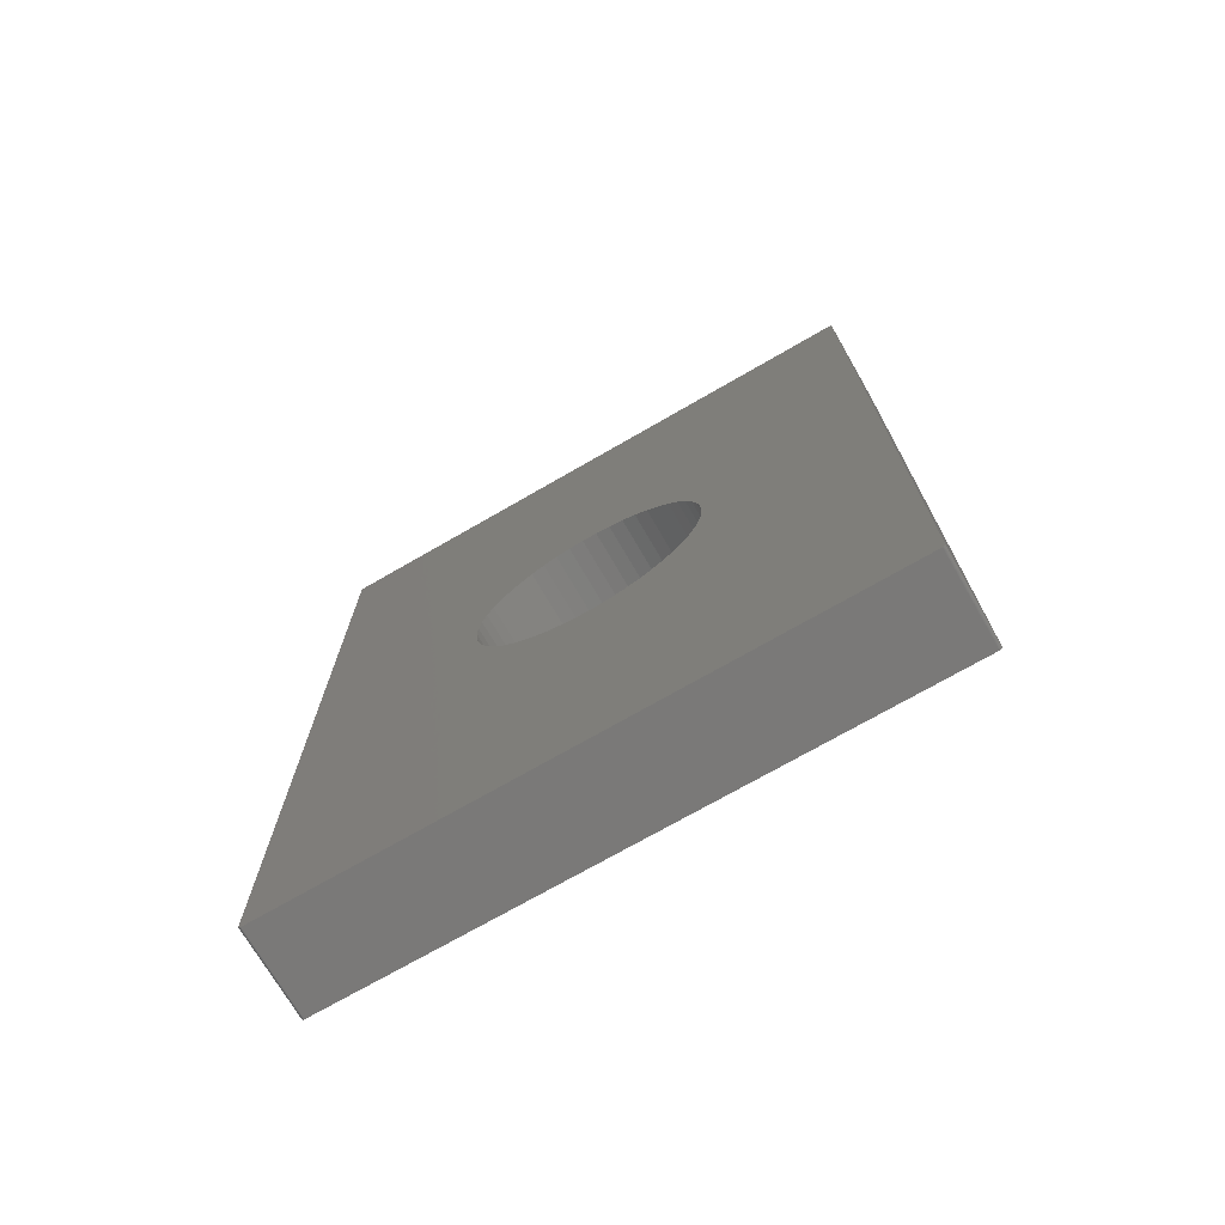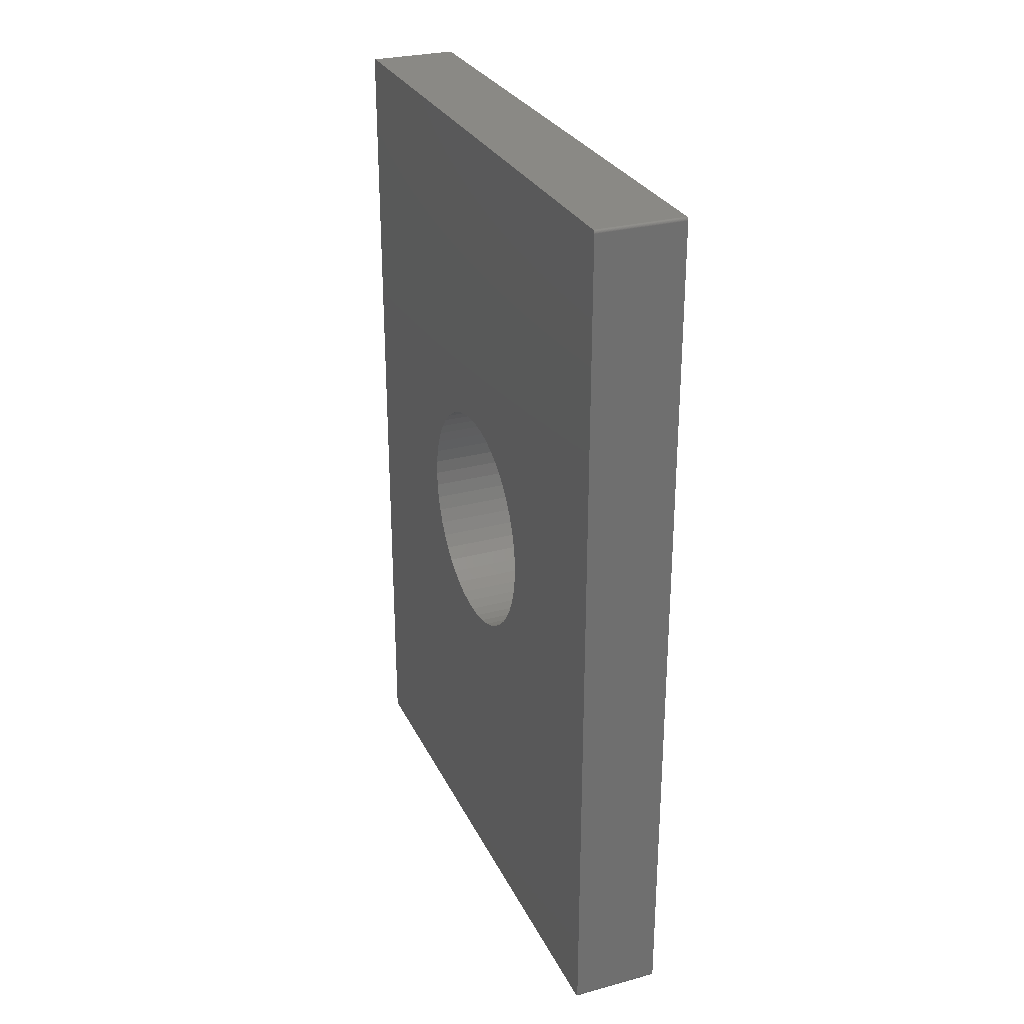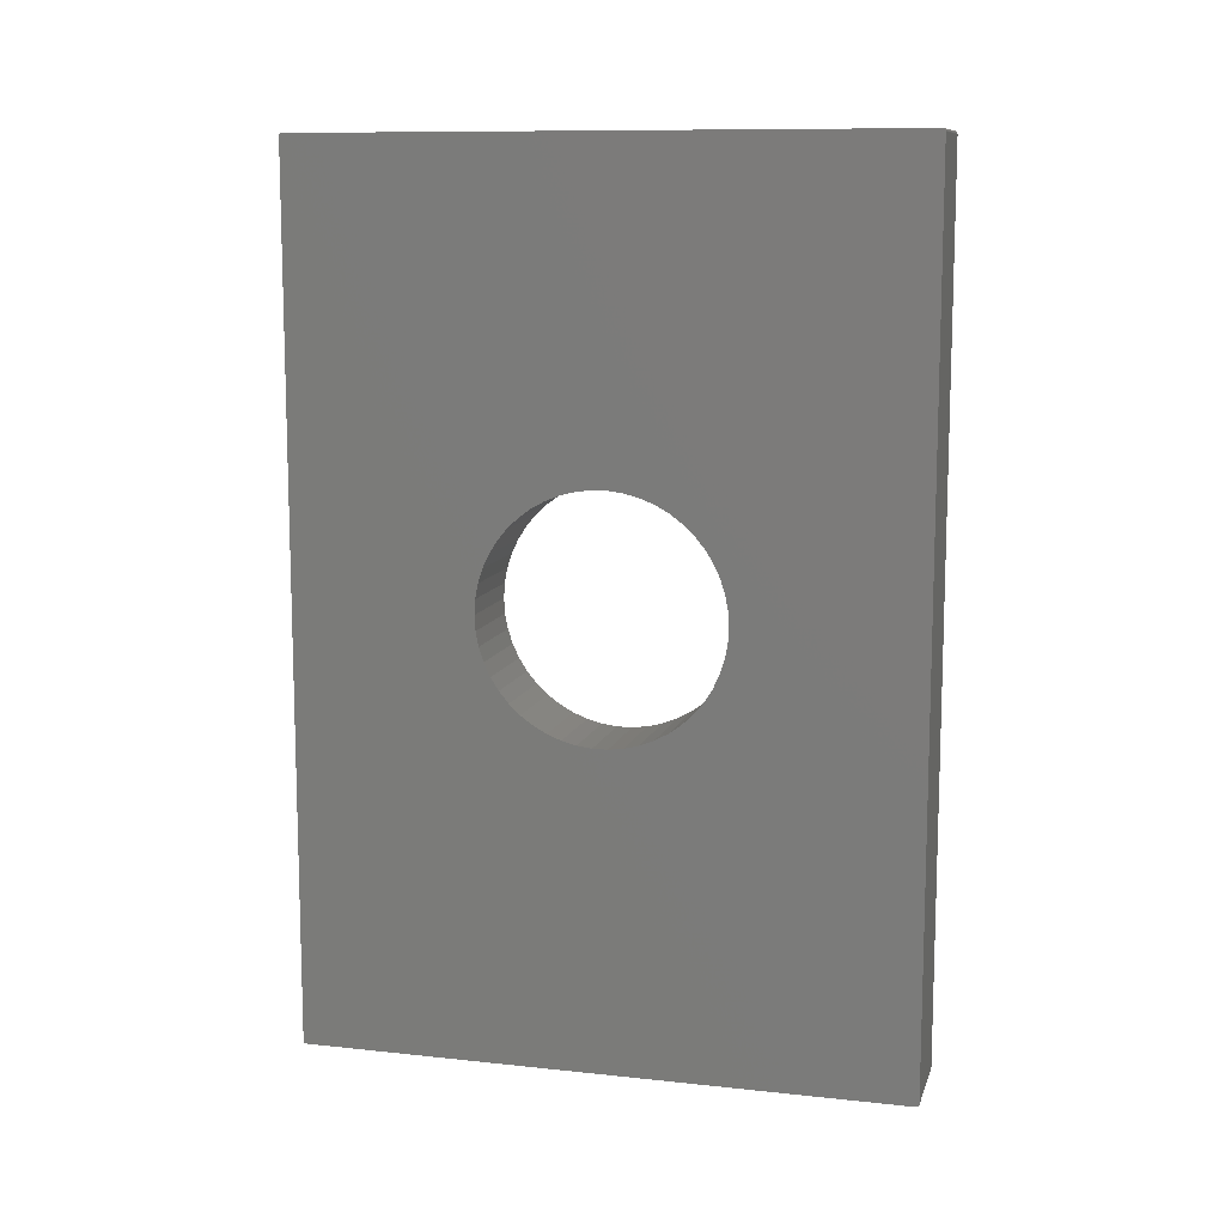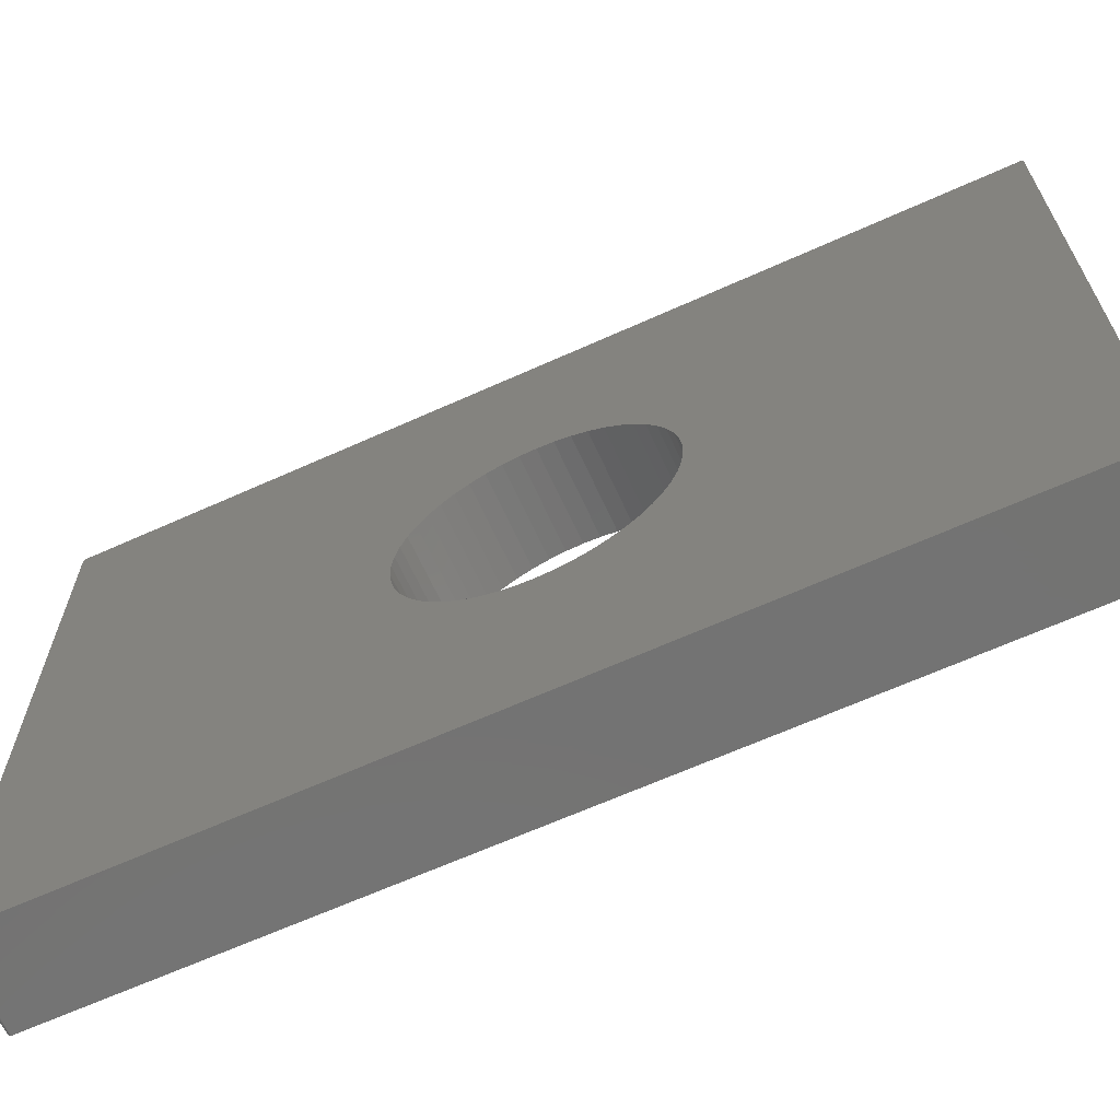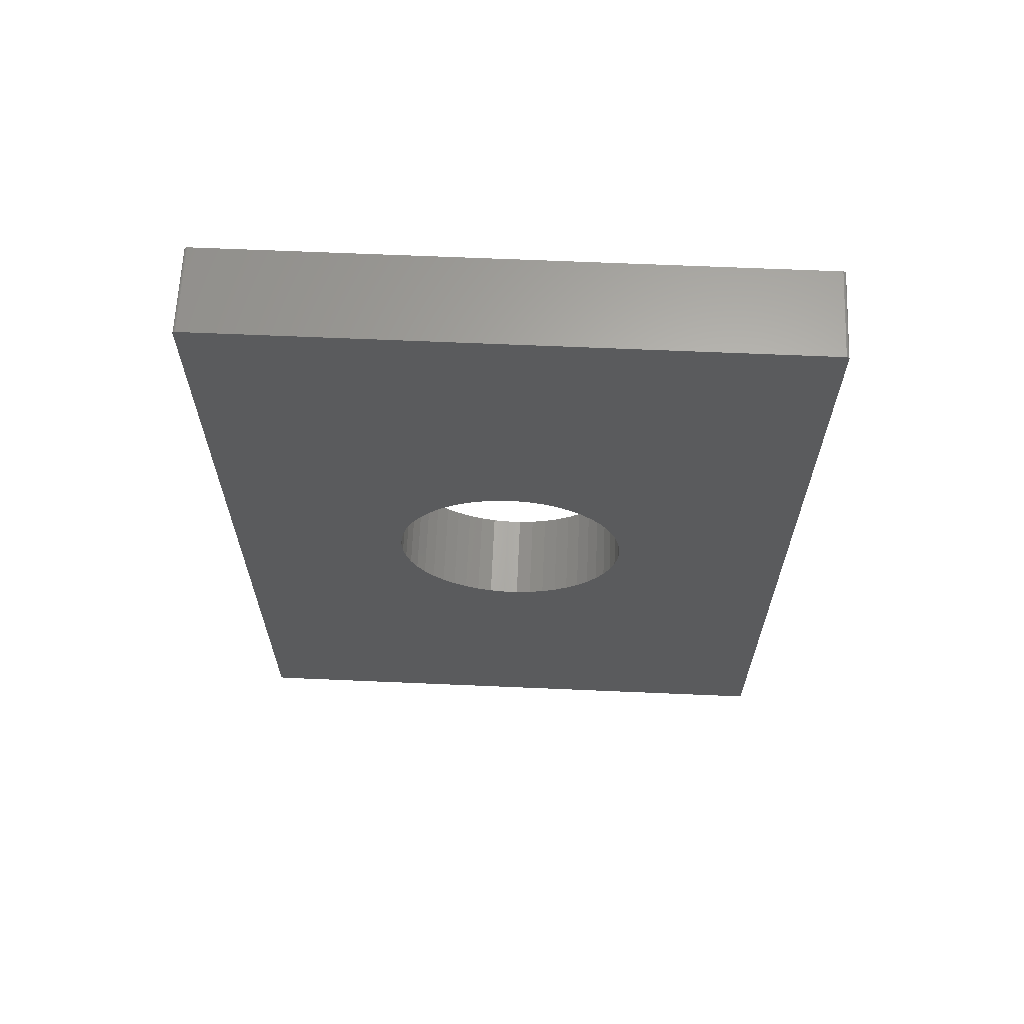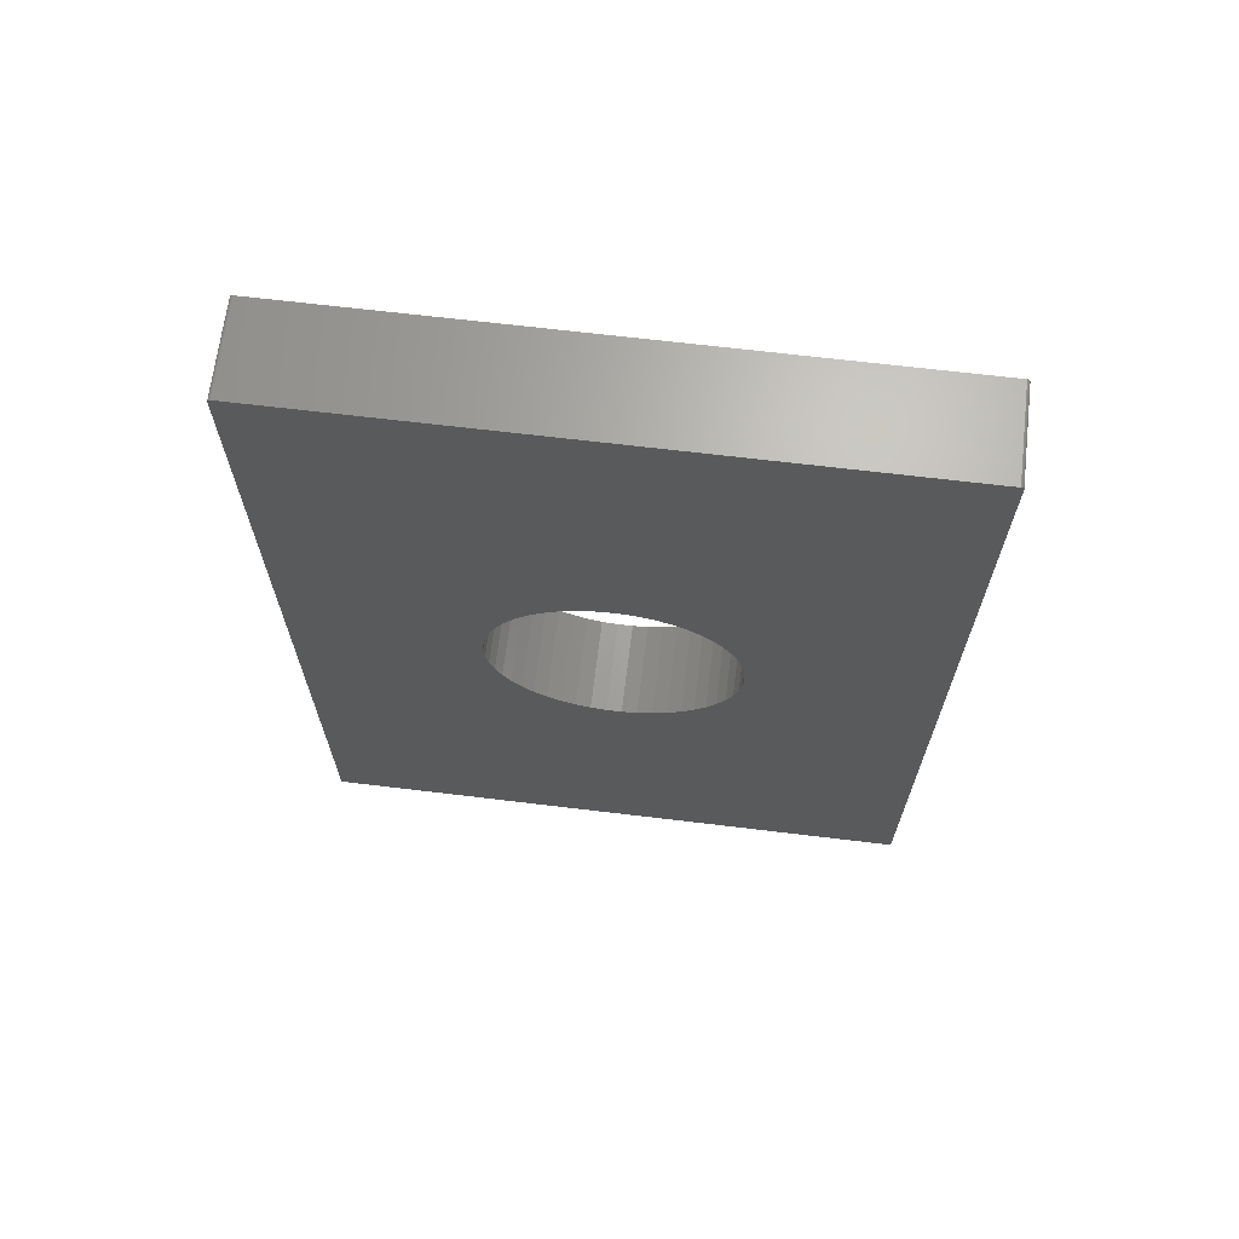
<metadata>
{"format":"stl","ext":"stl","renderer":"f3d","projection":"perspective","resolution":1024,"background":"white","views":[{"elev":-72.3,"azim":-60.0,"up":"+Y"},{"elev":28.6,"azim":-21.9,"up":"+Y"},{"elev":10.7,"azim":-75.1,"up":"+Y"},{"elev":-65.2,"azim":114.4,"up":"+Z"},{"elev":64.3,"azim":-87.5,"up":"+Y"},{"elev":67.1,"azim":96.9,"up":"+Y"}]}
</metadata>
<code>
# stl→obj: 204 verts, 408 faces
v 69.55 32.53 3.496
v 66.55 32.54 3.507
v 69.55 32.54 3.507
v 66.55 32.53 3.496
v 66.55 32.47 3.453
v 69.55 32.49 3.457
v 69.55 32.47 3.453
v 66.55 32.49 3.457
v 66.55 3.45 3.544
v 69.55 3.45 23.46
v 66.55 3.45 23.46
v 69.55 3.45 3.544
v 66.55 3.55 23.55
v 69.55 3.537 23.55
v 69.55 3.55 23.55
v 66.55 3.537 23.55
v 66.55 32.52 23.52
v 69.55 32.51 23.53
v 69.55 32.52 23.52
v 66.55 32.51 23.53
v 66.55 3.491 3.469
v 69.55 3.502 3.462
v 69.55 3.491 3.469
v 66.55 3.502 3.462
v 66.55 3.513 3.457
v 69.55 3.525 3.453
v 69.55 3.513 3.457
v 66.55 3.525 3.453
v 66.55 3.55 3.45
v 69.55 32.45 3.45
v 69.55 3.55 3.45
v 66.55 32.45 3.45
v 66.55 3.537 3.451
v 69.55 3.537 3.451
v 66.55 32.46 23.55
v 69.55 32.45 23.55
v 69.55 32.46 23.55
v 66.55 32.45 23.55
v 69.55 32.54 23.49
v 66.55 32.53 23.5
v 69.55 32.53 23.5
v 66.55 32.54 23.49
v 66.55 3.466 23.5
v 69.55 3.473 23.51
v 66.55 3.473 23.51
v 69.55 3.466 23.5
v 69.55 32.55 3.519
v 66.55 32.55 3.531
v 69.55 32.55 3.531
v 66.55 32.55 3.519
v 69.55 32.46 3.451
v 66.55 32.46 3.451
v 66.55 3.513 23.54
v 69.55 3.502 23.54
v 69.55 3.513 23.54
v 66.55 3.502 23.54
v 66.55 3.452 23.47
v 69.55 3.455 23.48
v 66.55 3.455 23.48
v 69.55 3.452 23.47
v 66.55 3.452 3.531
v 69.55 3.452 3.531
v 66.55 32.51 3.469
v 69.55 32.52 3.477
v 69.55 32.51 3.469
v 66.55 32.52 3.477
v 69.55 3.491 23.53
v 66.55 3.491 23.53
v 69.55 32.55 3.544
v 66.55 32.55 23.46
v 69.55 32.55 23.46
v 66.55 32.55 3.544
v 66.55 3.525 23.55
v 69.55 3.525 23.55
v 66.55 32.5 3.462
v 69.55 32.5 3.462
v 69.55 3.482 23.52
v 66.55 3.482 23.52
v 69.55 32.53 3.486
v 66.55 32.53 3.486
v 66.55 3.455 3.519
v 69.55 3.455 3.519
v 66.55 32.47 23.55
v 69.55 32.47 23.55
v 69.55 32.55 23.47
v 66.55 32.55 23.48
v 69.55 32.55 23.48
v 66.55 32.55 23.47
v 66.55 3.46 23.49
v 69.55 3.46 23.49
v 66.55 32.5 23.54
v 69.55 32.49 23.54
v 69.55 32.5 23.54
v 66.55 32.49 23.54
v 66.55 32.53 23.51
v 69.55 32.53 23.51
v 69.55 21.99 13.75
v 69.55 21.99 13.25
v 69.55 21.93 12.75
v 69.55 21.8 12.26
v 69.55 21.62 11.8
v 69.55 21.62 15.2
v 69.55 21.93 14.25
v 69.55 21.8 14.74
v 69.55 21.38 15.64
v 69.55 21.08 16.05
v 69.55 20.74 16.42
v 69.55 20.35 16.74
v 69.55 19.93 17.01
v 69.55 19.47 17.22
v 69.55 18.99 17.37
v 69.55 18.5 17.47
v 69.55 18 17.5
v 69.55 17.5 17.47
v 69.55 17.01 17.37
v 69.55 14.07 14.25
v 69.55 14.01 13.75
v 69.55 14.2 14.74
v 69.55 14.38 15.2
v 69.55 14.62 15.64
v 69.55 14.92 16.05
v 69.55 15.26 16.42
v 69.55 15.65 16.74
v 69.55 16.07 17.01
v 69.55 16.53 17.22
v 69.55 21.38 11.36
v 69.55 21.08 10.95
v 69.55 20.74 10.58
v 69.55 20.35 10.26
v 69.55 19.93 9.995
v 69.55 19.47 9.781
v 69.55 18.99 9.626
v 69.55 18.5 9.532
v 69.55 18 9.5
v 69.55 17.5 9.532
v 69.55 17.01 9.626
v 69.55 16.53 9.781
v 69.55 14.01 13.25
v 69.55 14.07 12.75
v 69.55 14.2 12.26
v 69.55 14.38 11.8
v 69.55 16.07 9.995
v 69.55 15.65 10.26
v 69.55 15.26 10.58
v 69.55 14.92 10.95
v 69.55 14.62 11.36
v 69.55 3.482 3.477
v 69.55 3.473 3.486
v 69.55 3.466 3.496
v 69.55 3.46 3.507
v 66.55 3.482 3.477
v 66.55 3.473 3.486
v 66.55 3.466 3.496
v 66.55 3.46 3.507
v 66.55 21.99 13.25
v 66.55 21.99 13.75
v 66.55 21.93 14.25
v 66.55 21.8 14.74
v 66.55 21.62 15.2
v 66.55 21.62 11.8
v 66.55 21.93 12.75
v 66.55 21.8 12.26
v 66.55 21.38 11.36
v 66.55 21.08 10.95
v 66.55 20.74 10.58
v 66.55 20.35 10.26
v 66.55 19.93 9.995
v 66.55 19.47 9.781
v 66.55 18.99 9.626
v 66.55 18.5 9.532
v 66.55 18 9.5
v 66.55 17.5 9.532
v 66.55 17.01 9.626
v 66.55 14.07 12.75
v 66.55 14.01 13.25
v 66.55 14.2 12.26
v 66.55 14.38 11.8
v 66.55 14.62 11.36
v 66.55 14.92 10.95
v 66.55 15.26 10.58
v 66.55 15.65 10.26
v 66.55 16.07 9.995
v 66.55 16.53 9.781
v 66.55 21.38 15.64
v 66.55 21.08 16.05
v 66.55 20.74 16.42
v 66.55 20.35 16.74
v 66.55 19.93 17.01
v 66.55 19.47 17.22
v 66.55 18.99 17.37
v 66.55 18.5 17.47
v 66.55 18 17.5
v 66.55 17.5 17.47
v 66.55 17.01 17.37
v 66.55 16.53 17.22
v 66.55 14.01 13.75
v 66.55 14.07 14.25
v 66.55 14.2 14.74
v 66.55 14.38 15.2
v 66.55 16.07 17.01
v 66.55 15.65 16.74
v 66.55 15.26 16.42
v 66.55 14.92 16.05
v 66.55 14.62 15.64
f 1 2 3
f 2 1 4
f 5 6 7
f 6 5 8
f 9 10 11
f 10 9 12
f 13 14 15
f 14 13 16
f 17 18 19
f 18 17 20
f 21 22 23
f 22 21 24
f 25 26 27
f 26 25 28
f 29 30 31
f 30 29 32
f 33 31 34
f 31 33 29
f 35 36 37
f 36 35 38
f 39 40 41
f 40 39 42
f 43 44 45
f 44 43 46
f 47 48 49
f 48 47 50
f 28 34 26
f 34 28 33
f 32 51 30
f 51 32 52
f 53 54 55
f 54 53 56
f 57 58 59
f 58 57 60
f 61 12 9
f 12 61 62
f 63 64 65
f 64 63 66
f 38 15 36
f 15 38 13
f 56 67 54
f 67 56 68
f 69 70 71
f 70 69 72
f 73 55 74
f 55 73 53
f 11 60 57
f 60 11 10
f 75 65 76
f 65 75 63
f 24 27 22
f 27 24 25
f 16 74 14
f 74 16 73
f 8 76 6
f 76 8 75
f 68 77 67
f 77 68 78
f 79 4 1
f 4 79 80
f 81 62 61
f 62 81 82
f 52 7 51
f 7 52 5
f 83 37 84
f 37 83 35
f 85 86 87
f 86 85 88
f 45 77 78
f 77 45 44
f 89 46 43
f 46 89 90
f 91 92 93
f 92 91 94
f 3 50 47
f 50 3 2
f 49 72 69
f 72 49 48
f 41 95 96
f 95 41 40
f 64 80 79
f 80 64 66
f 87 42 39
f 42 87 86
f 94 84 92
f 84 94 83
f 36 71 85
f 71 97 69
f 36 85 87
f 98 69 97
f 36 87 39
f 99 69 98
f 36 39 41
f 100 69 99
f 36 41 96
f 101 69 100
f 36 96 19
f 30 69 101
f 36 19 18
f 69 30 49
f 36 18 93
f 47 30 3
f 36 93 92
f 3 30 1
f 36 92 84
f 79 30 64
f 36 84 37
f 64 30 65
f 71 36 102
f 76 30 6
f 6 30 7
f 71 103 97
f 71 104 103
f 71 102 104
f 36 105 102
f 36 106 105
f 36 107 106
f 36 108 107
f 36 109 108
f 36 110 109
f 36 111 110
f 36 112 111
f 36 113 112
f 15 113 36
f 113 15 114
f 114 15 115
f 116 10 117
f 118 10 116
f 119 10 118
f 10 119 15
f 120 15 119
f 121 15 120
f 122 15 121
f 123 15 122
f 124 15 123
f 125 15 124
f 115 15 125
f 7 30 51
f 65 30 76
f 1 30 79
f 49 30 47
f 126 30 101
f 127 30 126
f 128 30 127
f 129 30 128
f 130 30 129
f 131 30 130
f 132 30 131
f 133 30 132
f 134 30 133
f 31 134 135
f 31 135 136
f 31 136 137
f 117 10 138
f 12 138 10
f 138 12 139
f 139 12 140
f 140 12 141
f 134 31 30
f 142 31 137
f 143 31 142
f 144 31 143
f 145 31 144
f 31 141 12
f 10 15 14
f 141 31 146
f 10 14 74
f 146 31 145
f 10 74 55
f 31 12 34
f 10 55 54
f 34 12 26
f 10 54 67
f 26 12 27
f 10 67 77
f 27 12 22
f 10 77 44
f 22 12 23
f 10 44 46
f 23 12 147
f 10 46 90
f 147 12 148
f 10 90 58
f 148 12 149
f 10 58 60
f 149 12 150
f 150 12 82
f 82 12 62
f 151 23 147
f 23 151 21
f 59 90 89
f 90 59 58
f 152 149 153
f 149 152 148
f 20 93 18
f 93 20 91
f 71 88 85
f 88 71 70
f 96 17 19
f 17 96 95
f 151 148 152
f 148 151 147
f 153 150 154
f 150 153 149
f 154 82 81
f 82 154 150
f 32 72 48
f 72 155 70
f 32 48 50
f 156 70 155
f 32 50 2
f 157 70 156
f 32 2 4
f 158 70 157
f 32 4 80
f 159 70 158
f 32 80 66
f 38 70 159
f 32 66 63
f 70 38 88
f 32 63 75
f 86 38 42
f 32 75 8
f 42 38 40
f 32 8 5
f 95 38 17
f 32 5 52
f 17 38 20
f 72 32 160
f 91 38 94
f 94 38 83
f 72 161 155
f 72 162 161
f 72 160 162
f 32 163 160
f 32 164 163
f 32 165 164
f 32 166 165
f 32 167 166
f 32 168 167
f 32 169 168
f 32 170 169
f 32 171 170
f 29 171 32
f 171 29 172
f 172 29 173
f 174 9 175
f 176 9 174
f 177 9 176
f 9 177 29
f 178 29 177
f 179 29 178
f 180 29 179
f 181 29 180
f 182 29 181
f 183 29 182
f 173 29 183
f 83 38 35
f 20 38 91
f 40 38 95
f 88 38 86
f 184 38 159
f 185 38 184
f 186 38 185
f 187 38 186
f 188 38 187
f 189 38 188
f 190 38 189
f 191 38 190
f 192 38 191
f 13 192 193
f 13 193 194
f 13 194 195
f 175 9 196
f 11 196 9
f 196 11 197
f 197 11 198
f 198 11 199
f 192 13 38
f 200 13 195
f 201 13 200
f 202 13 201
f 203 13 202
f 13 199 11
f 9 29 33
f 199 13 204
f 9 33 28
f 204 13 203
f 9 28 25
f 13 11 16
f 9 25 24
f 16 11 73
f 9 24 21
f 73 11 53
f 9 21 151
f 53 11 56
f 9 151 152
f 56 11 68
f 9 152 153
f 68 11 78
f 9 153 154
f 78 11 45
f 9 154 81
f 45 11 43
f 9 81 61
f 43 11 89
f 89 11 59
f 59 11 57
f 166 130 129
f 130 166 167
f 158 102 159
f 102 158 104
f 195 115 125
f 115 195 194
f 173 137 136
f 137 173 183
f 187 107 108
f 107 187 186
f 193 113 114
f 113 193 192
f 156 103 157
f 103 156 97
f 170 134 133
f 134 170 171
f 172 136 135
f 136 172 173
f 159 105 184
f 105 159 102
f 116 198 118
f 198 116 197
f 190 110 111
f 110 190 189
f 161 98 155
f 98 161 99
f 168 132 131
f 132 168 169
f 119 204 120
f 204 119 199
f 181 144 143
f 144 181 180
f 145 178 146
f 178 145 179
f 140 174 139
f 174 140 176
f 146 177 141
f 177 146 178
f 189 109 110
f 109 189 188
f 138 196 117
f 196 138 175
f 200 125 124
f 125 200 195
f 155 97 156
f 97 155 98
f 202 123 122
f 123 202 201
f 191 111 112
f 111 191 190
f 165 127 164
f 127 165 128
f 201 124 123
f 124 201 200
f 162 99 161
f 99 162 100
f 194 114 115
f 114 194 193
f 171 135 134
f 135 171 172
f 120 203 121
f 203 120 204
f 183 142 137
f 142 183 182
f 157 104 158
f 104 157 103
f 169 133 132
f 133 169 170
f 188 108 109
f 108 188 187
f 165 129 128
f 129 165 166
f 164 126 163
f 126 164 127
f 185 107 186
f 107 185 106
f 192 112 113
f 112 192 191
f 118 199 119
f 199 118 198
f 139 175 138
f 175 139 174
f 141 176 140
f 176 141 177
f 167 131 130
f 131 167 168
f 117 197 116
f 197 117 196
f 163 101 160
f 101 163 126
f 121 202 122
f 202 121 203
f 184 106 185
f 106 184 105
f 182 143 142
f 143 182 181
f 144 179 145
f 179 144 180
f 160 100 162
f 100 160 101

</code>
